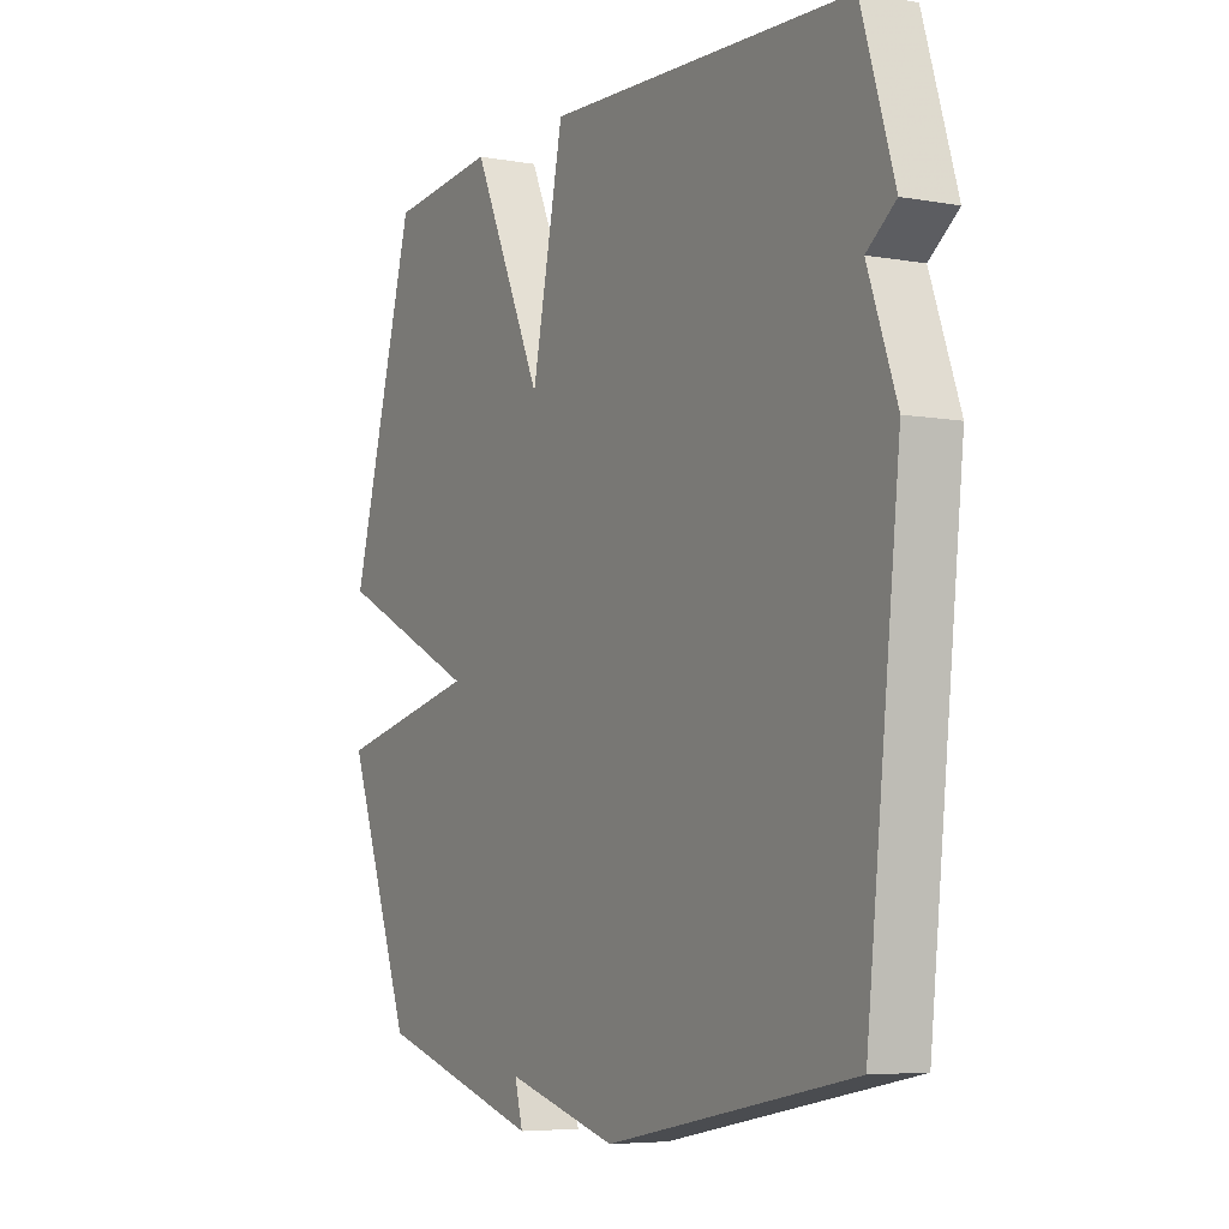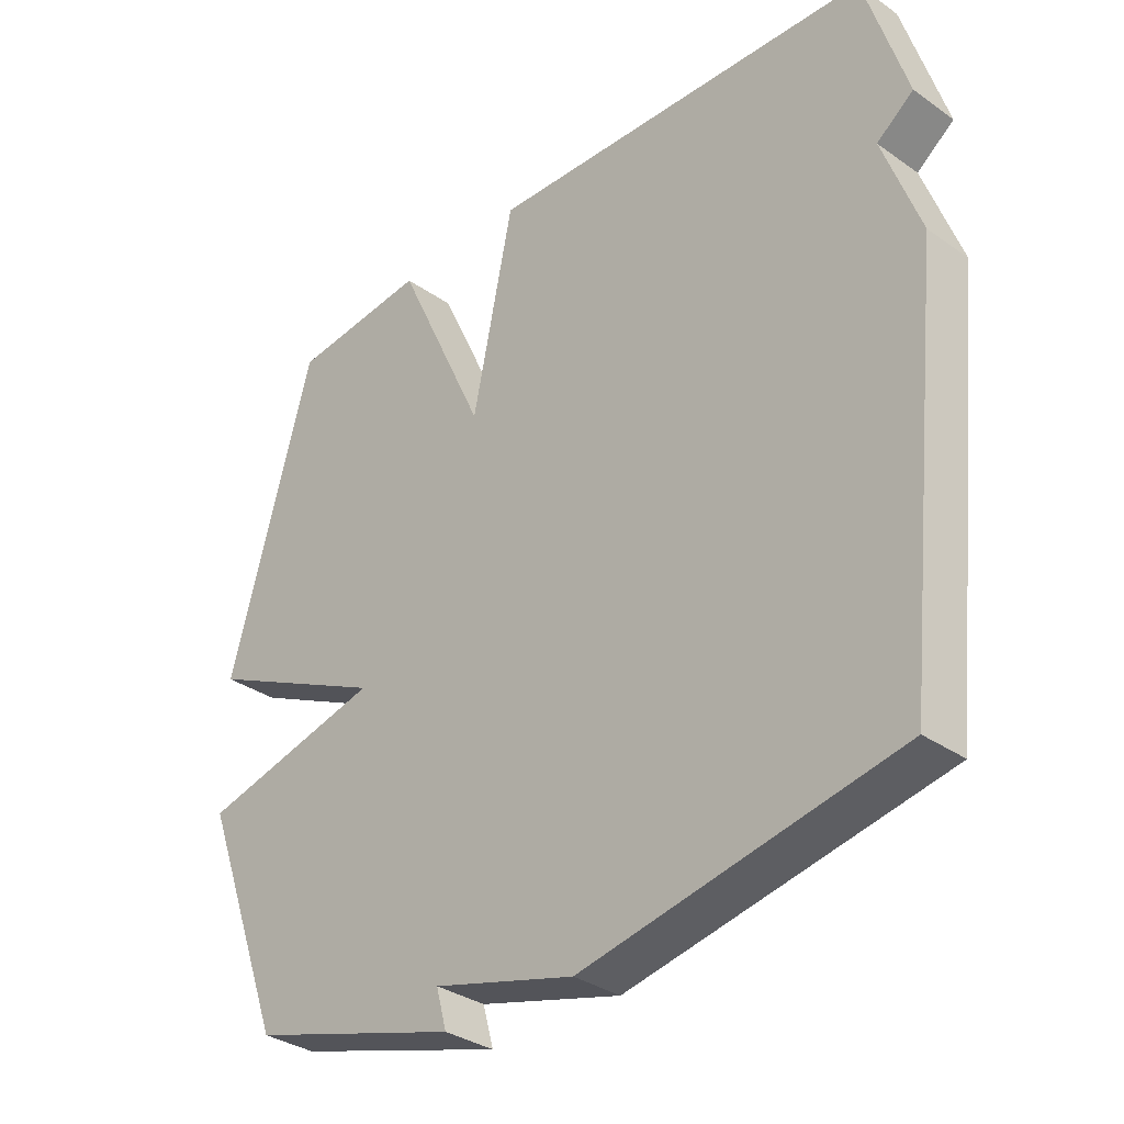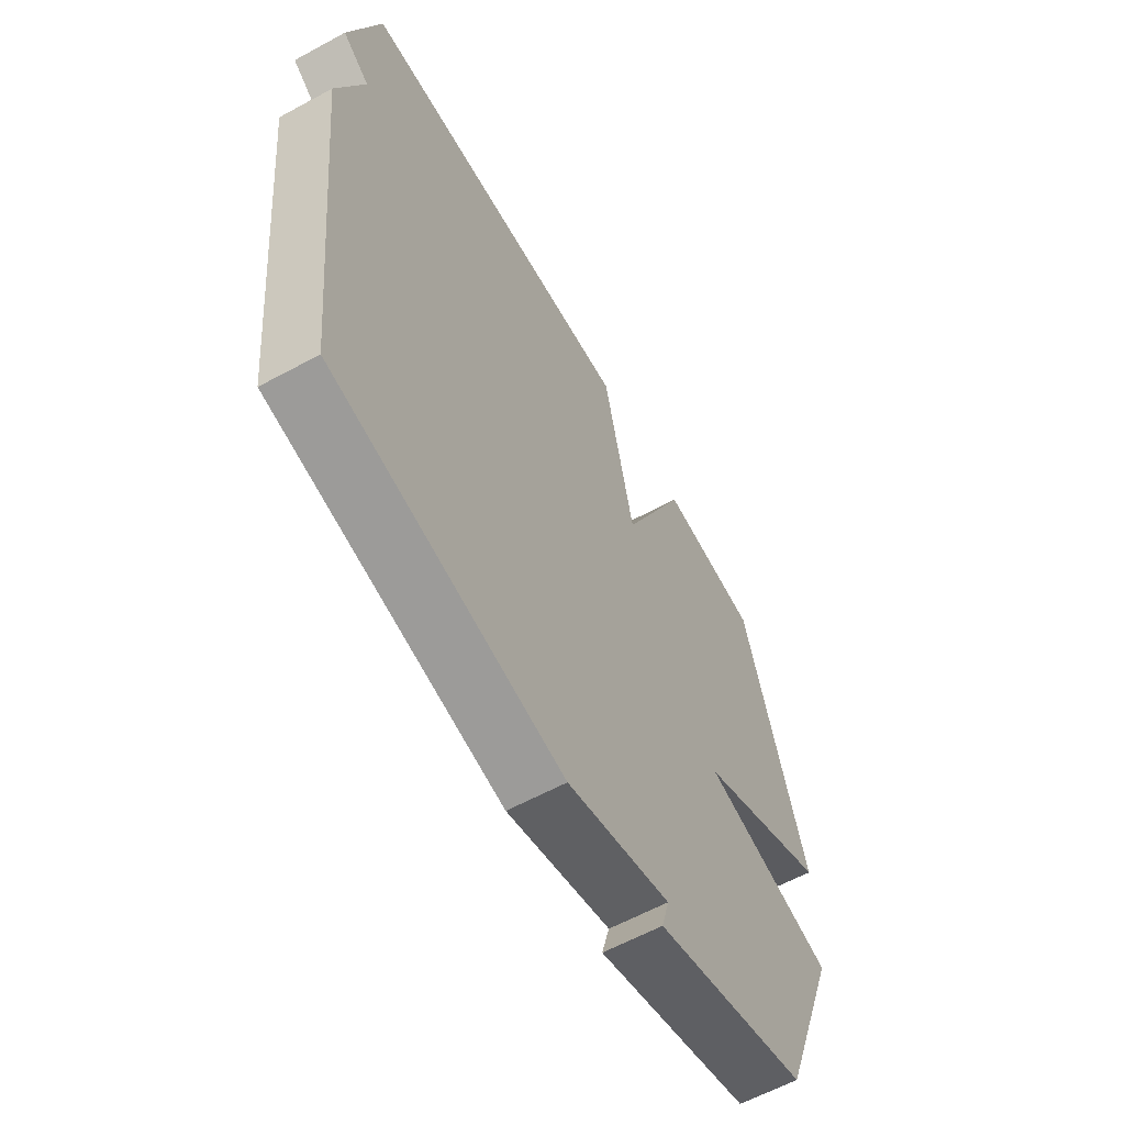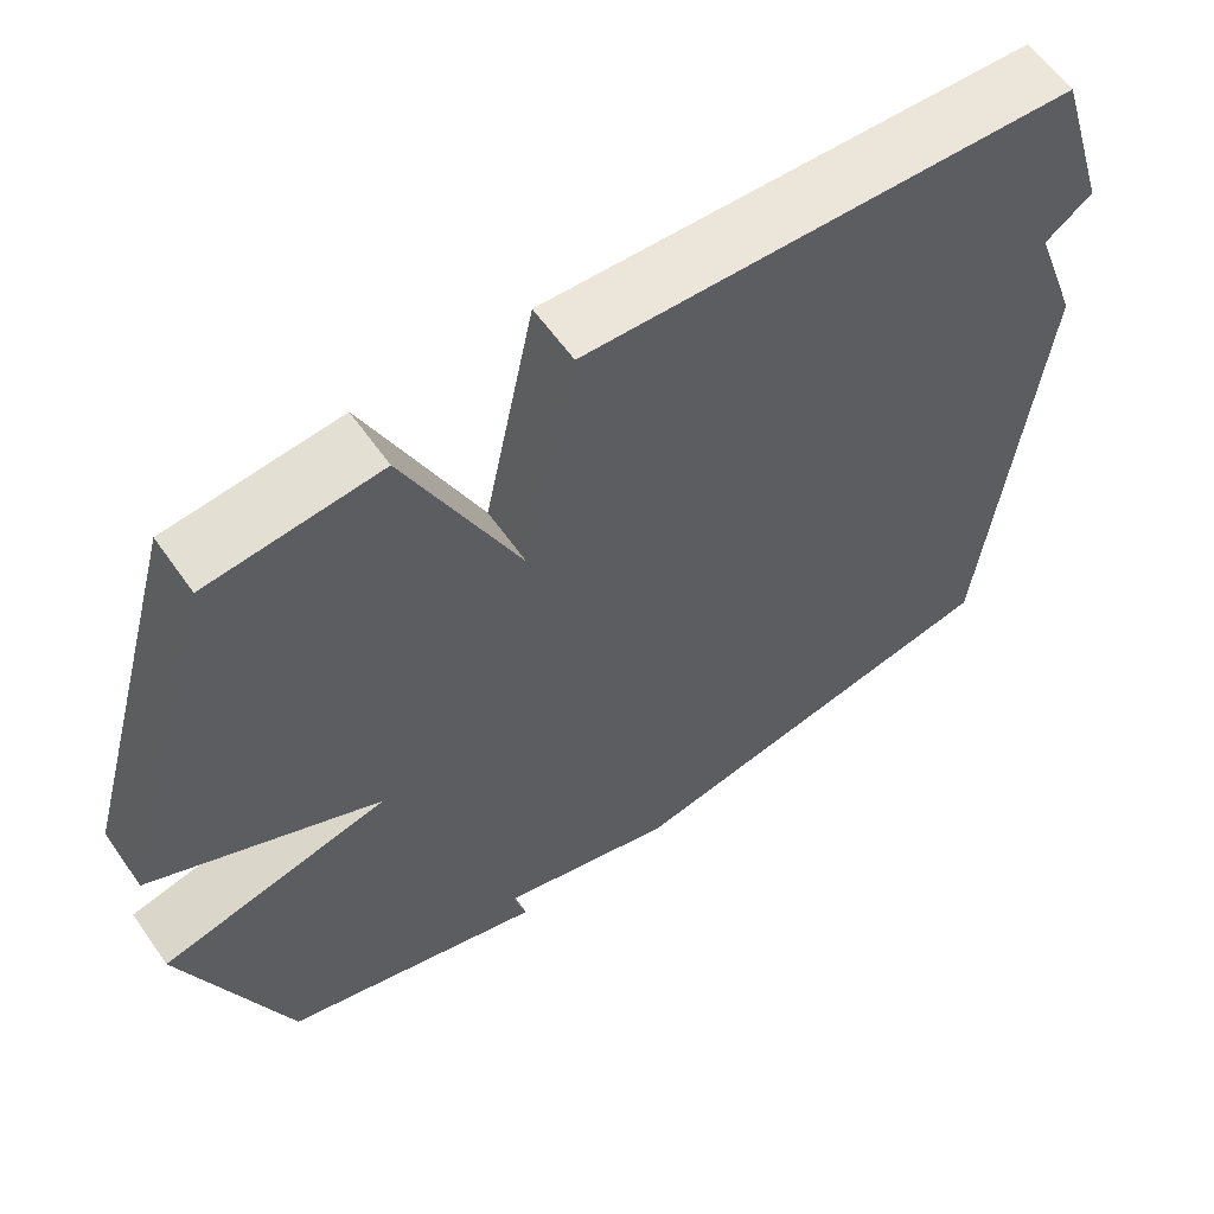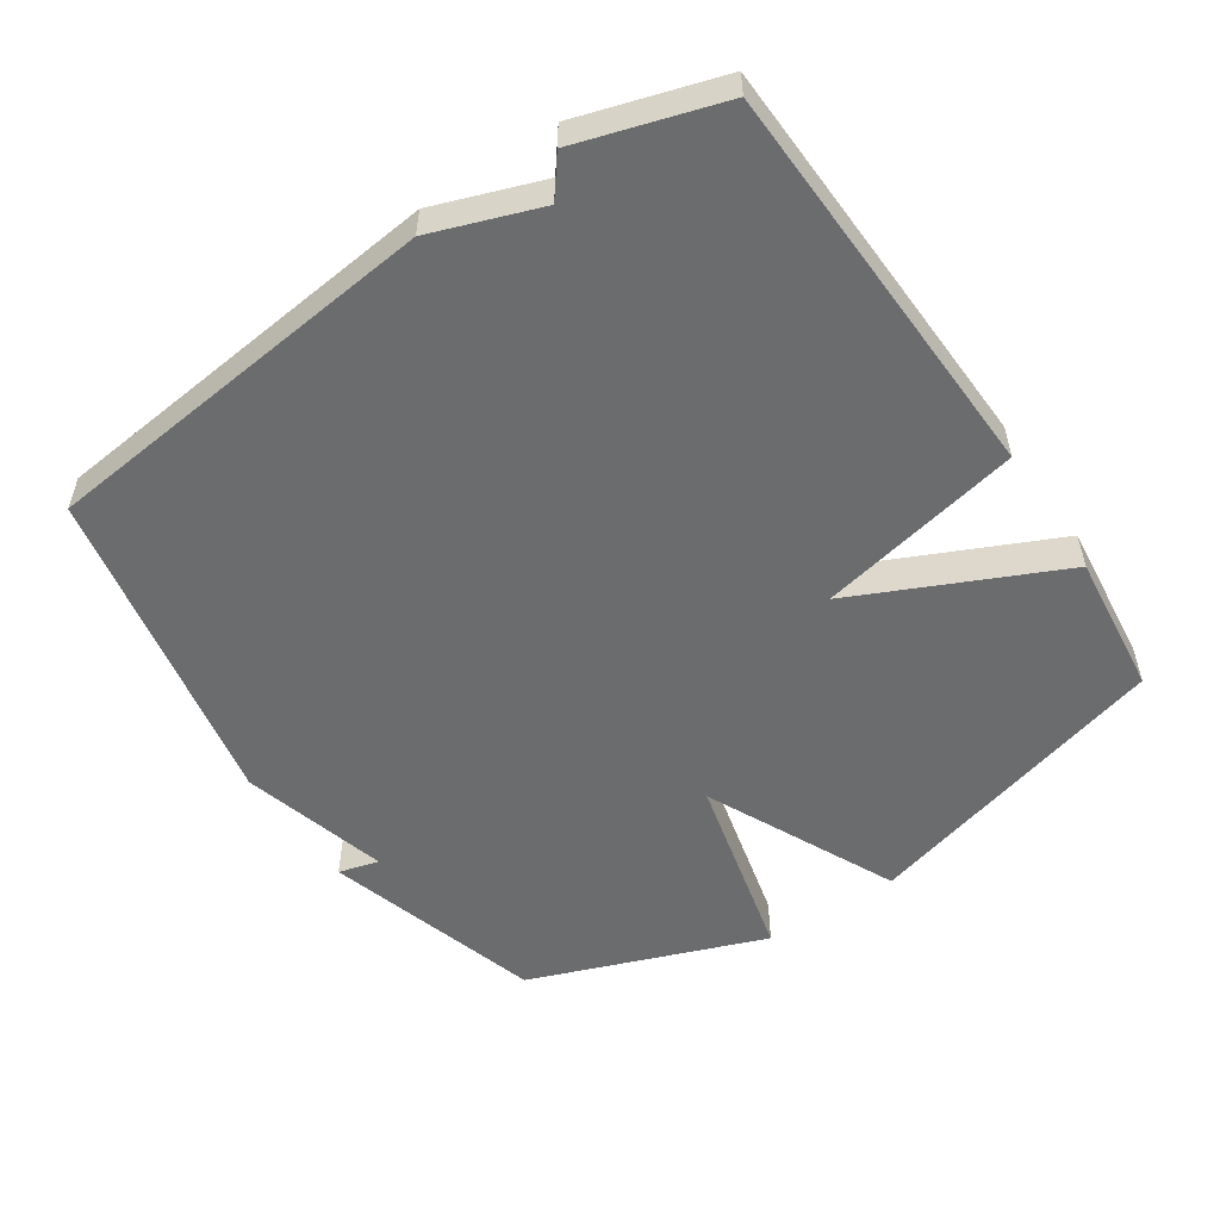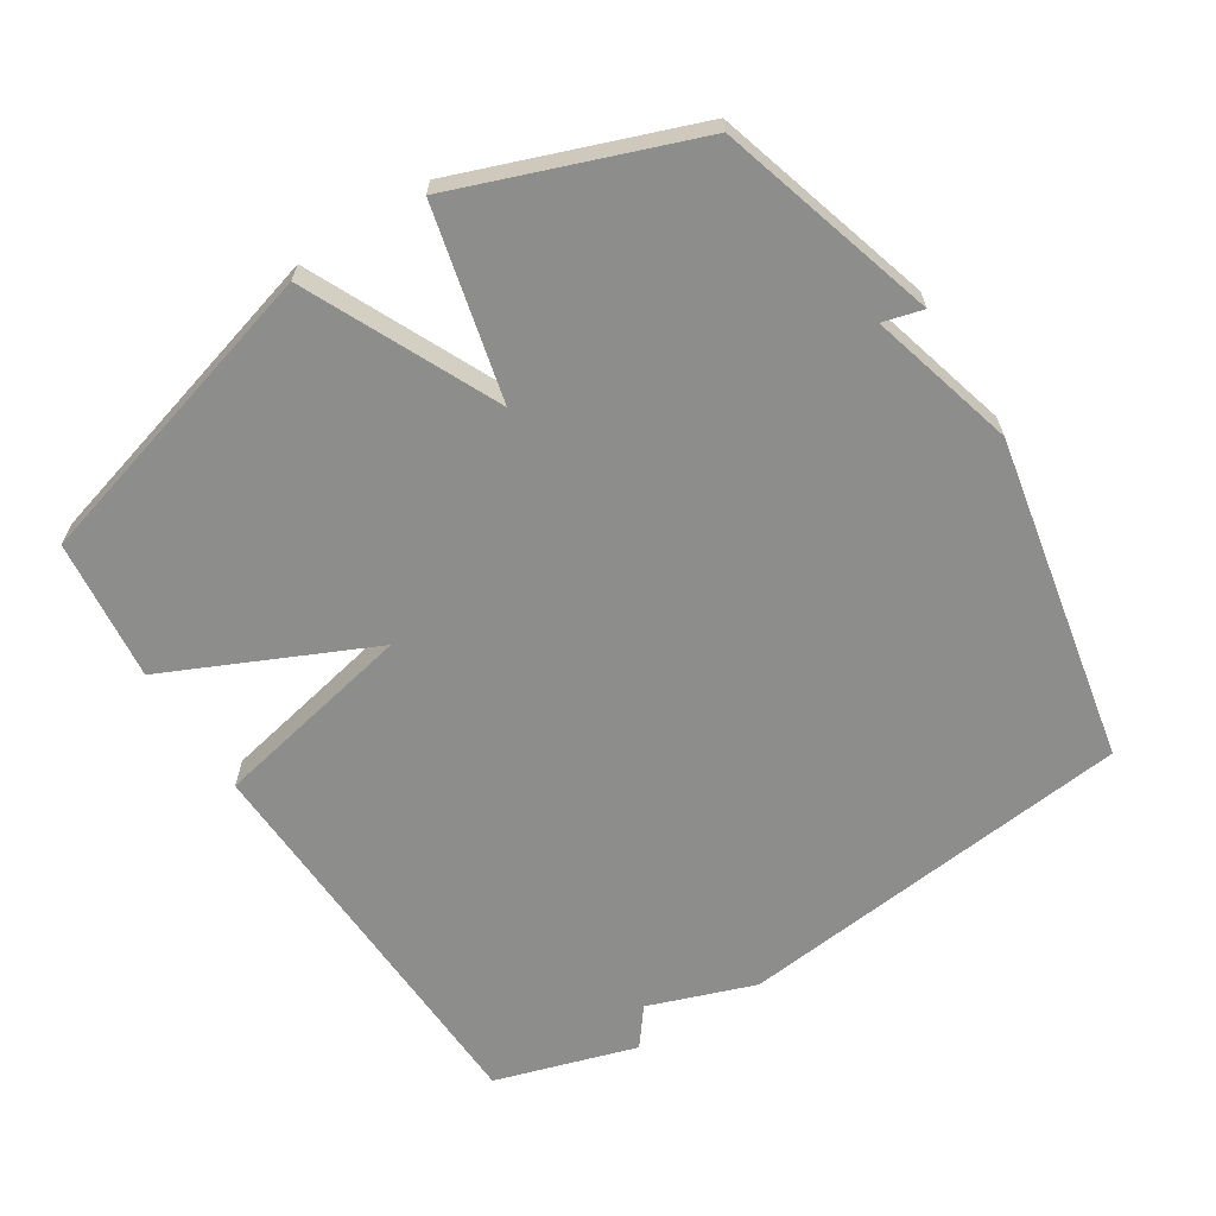
<metadata>
{"format":"obj","ext":"obj","renderer":"f3d","projection":"perspective","resolution":1024,"background":"white","views":[{"elev":-5.7,"azim":-118.9,"up":"+Z"},{"elev":-33.2,"azim":-133.9,"up":"+Z"},{"elev":-60.9,"azim":-61.0,"up":"+Z"},{"elev":59.9,"azim":145.1,"up":"+Z"},{"elev":-53.6,"azim":-56.2,"up":"+Y"},{"elev":-64.5,"azim":122.5,"up":"+Y"}]}
</metadata>
<code>
v 0.5 0.07 0.5
v 0.628 0.07 0.044
v 0.349 0.07 -0.088
v 0.628 0.07 -0.156
v 0.5 0.07 -0.5
v 0.179 0.07 -0.595
v 0.195 0.07 -0.536
v -0.021 0.07 -0.595
v -0.5 0.07 -0.5
v -0.564 0.07 0.091
v -0.508 0.07 0.248
v -0.564 0.07 0.291
v -0.5 0.07 0.5
v 0.092 0.07 0.523
v 0.154 0.07 0.224
v 0.292 0.07 0.523
v 0.5 0 0.5
v 0.628 0 0.044
v 0.349 0 -0.088
v 0.628 0 -0.156
v 0.5 0 -0.5
v 0.179 0 -0.595
v 0.195 0 -0.536
v -0.021 0 -0.595
v -0.5 0 -0.5
v -0.564 0 0.091
v -0.508 0 0.248
v -0.564 0 0.291
v -0.5 0 0.5
v 0.092 0 0.523
v 0.154 0 0.224
v 0.292 0 0.523
f 1 2 3
f 16 1 3
f 15 16 3
f 13 14 15
f 12 13 15
f 11 12 15
f 11 15 3
f 10 11 3
f 9 10 3
f 8 9 3
f 7 8 3
f 5 6 7
f 4 5 7
f 3 4 7
f 19 18 17
f 19 17 32
f 19 32 31
f 31 30 29
f 31 29 28
f 31 28 27
f 19 31 27
f 19 27 26
f 19 26 25
f 19 25 24
f 19 24 23
f 23 22 21
f 23 21 20
f 23 20 19
f 1 17 18 2
f 2 18 19 3
f 3 19 20 4
f 4 20 21 5
f 5 21 22 6
f 6 22 23 7
f 7 23 24 8
f 8 24 25 9
f 9 25 26 10
f 10 26 27 11
f 11 27 28 12
f 12 28 29 13
f 13 29 30 14
f 14 30 31 15
f 15 31 32 16
f 16 32 17 1

</code>
